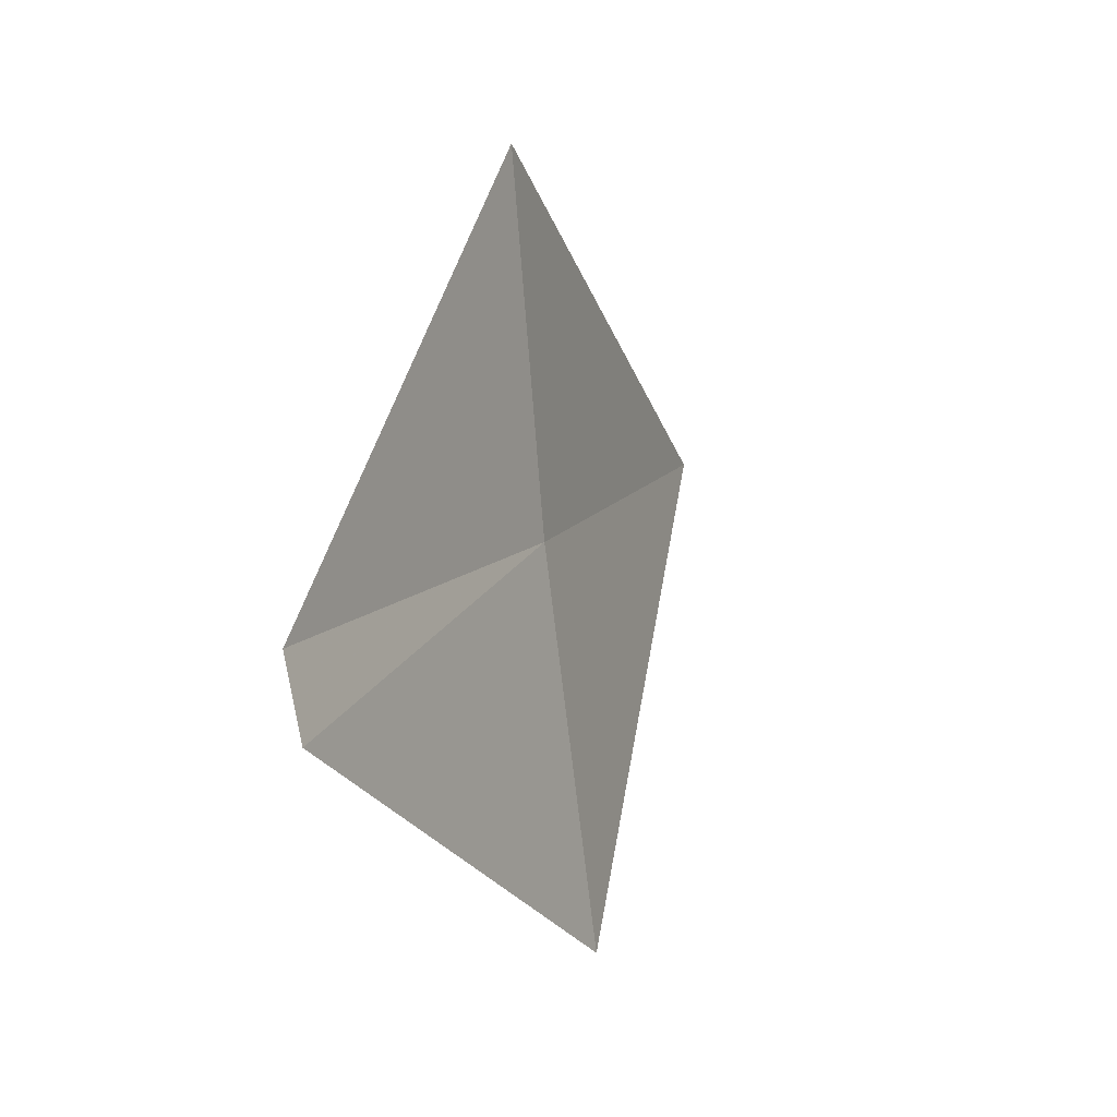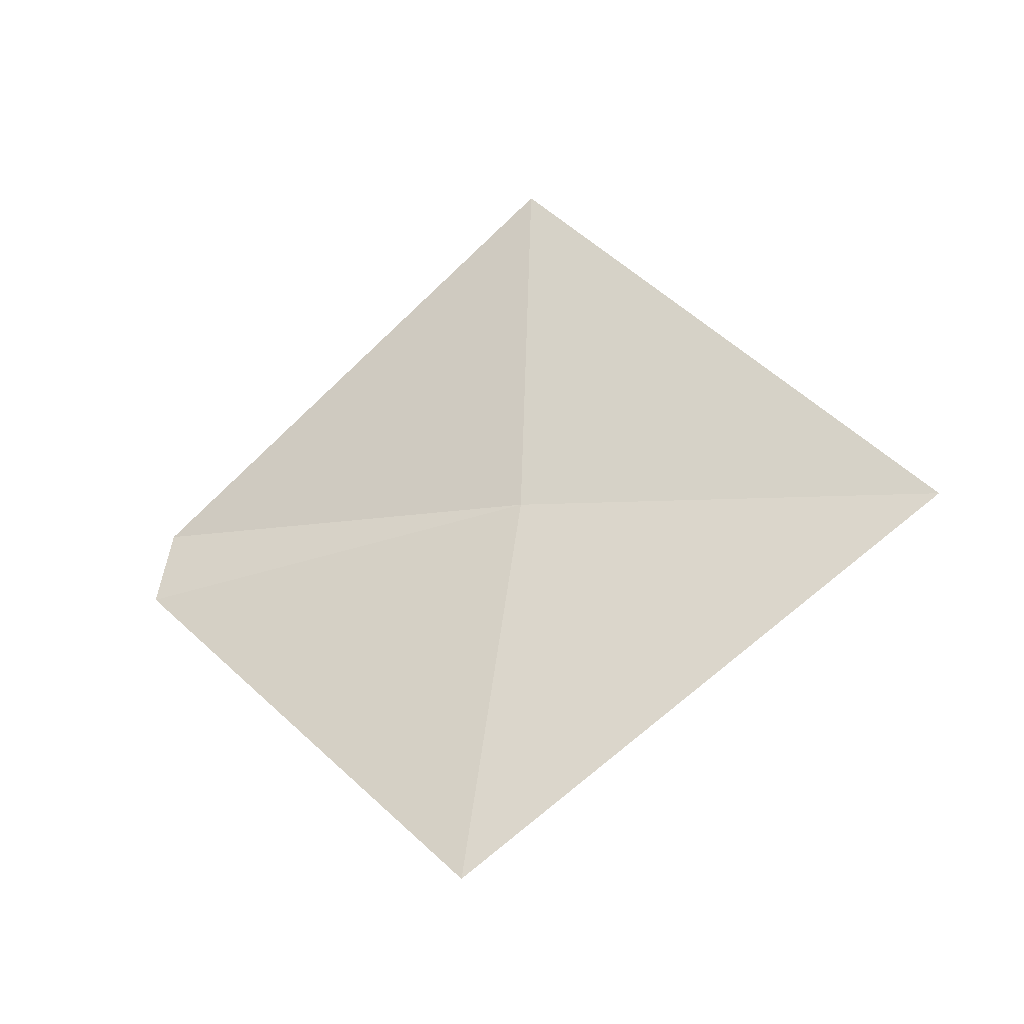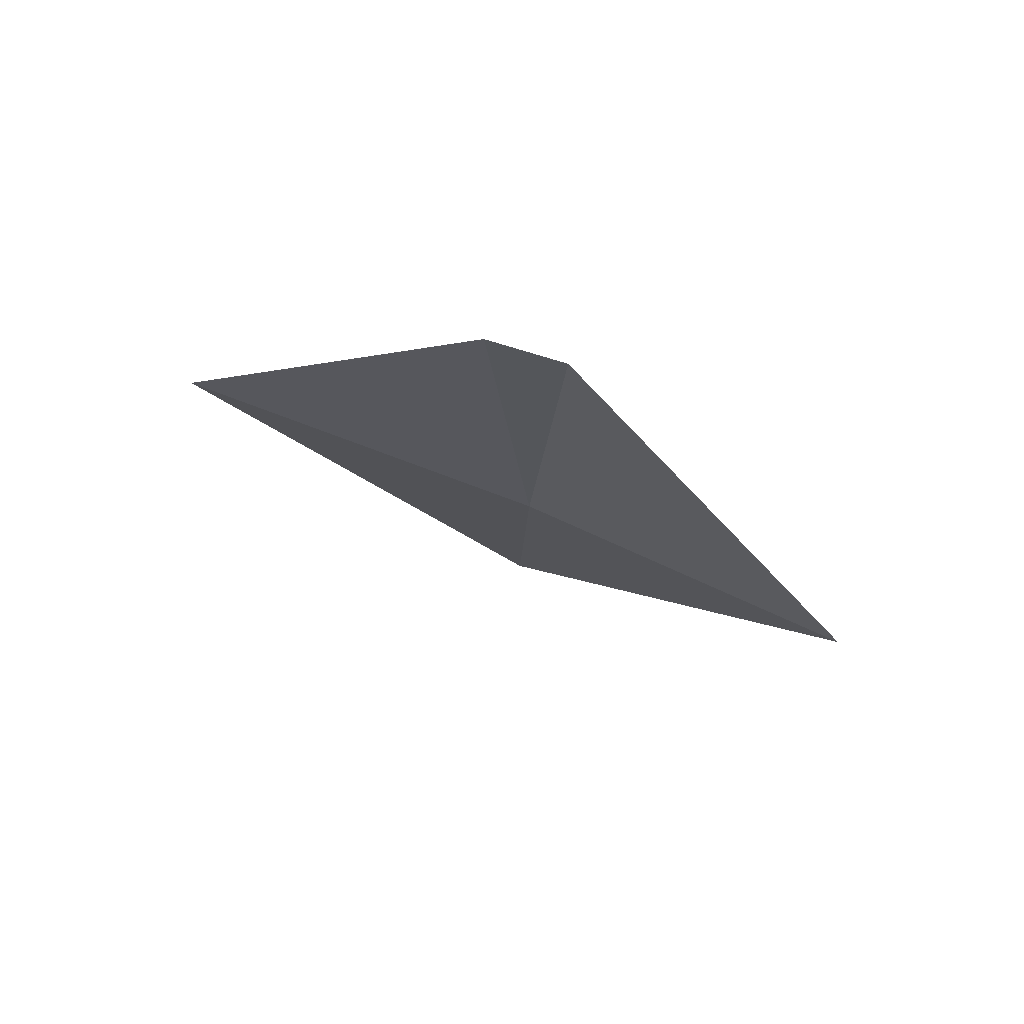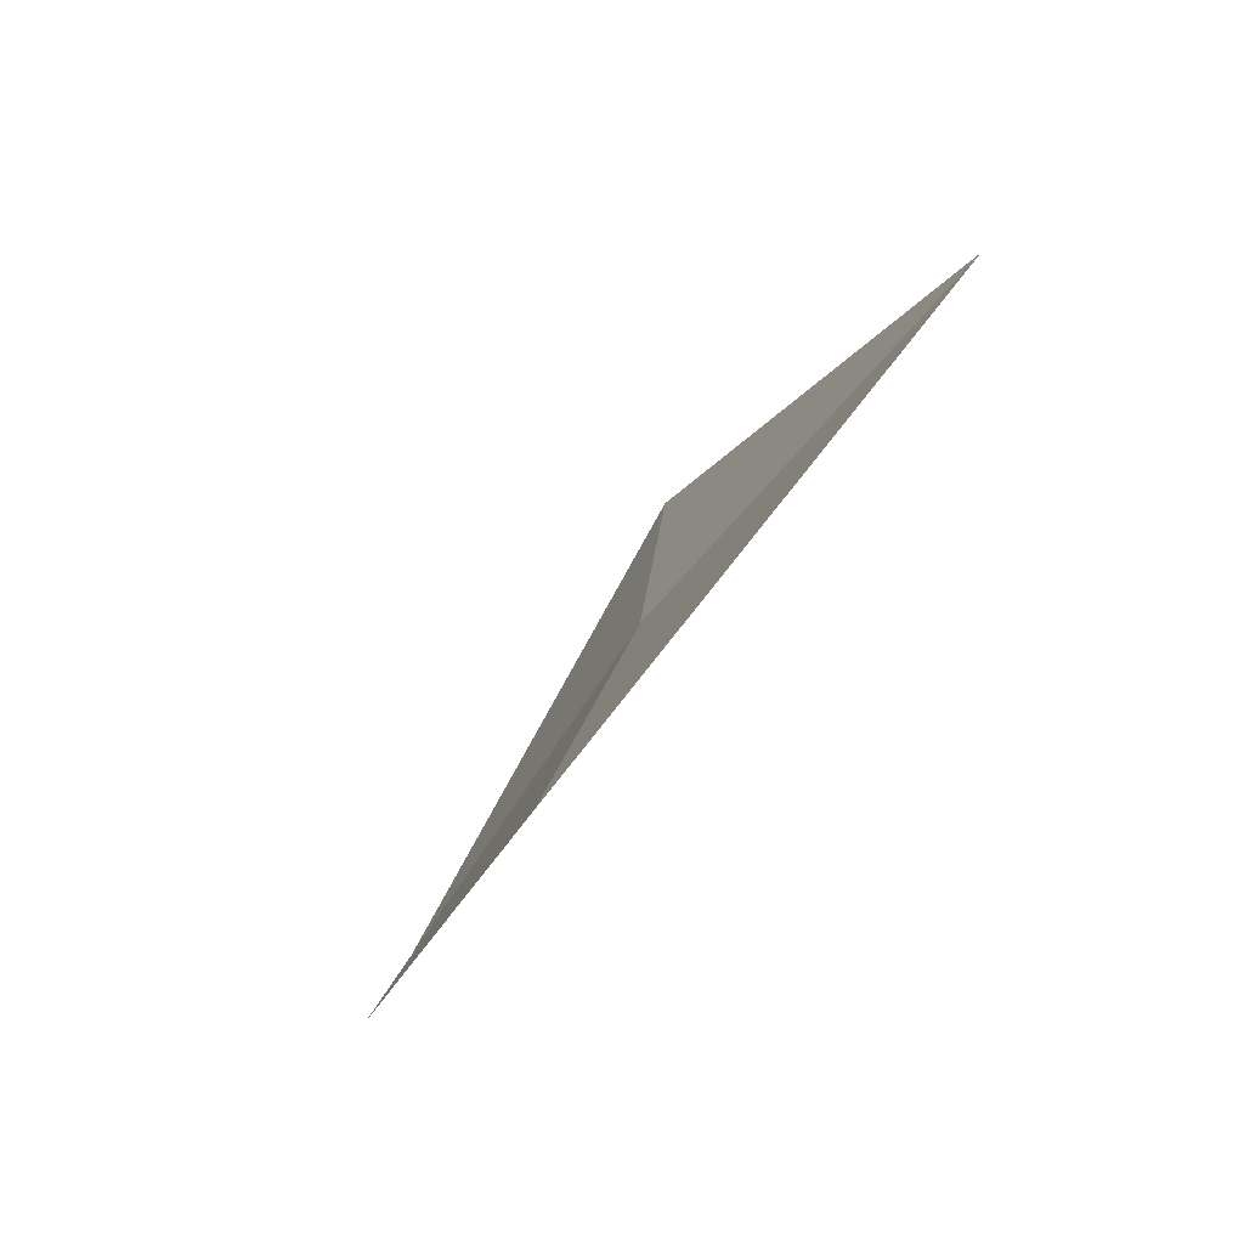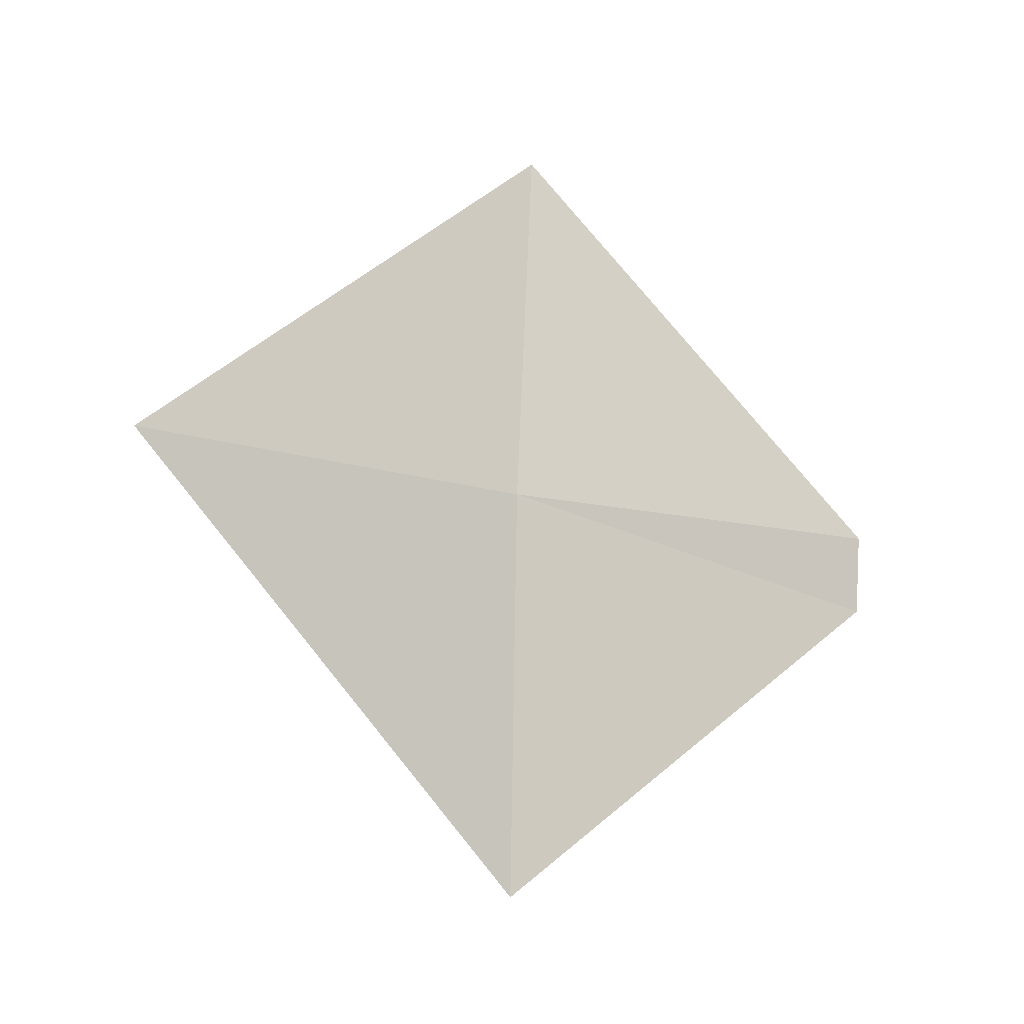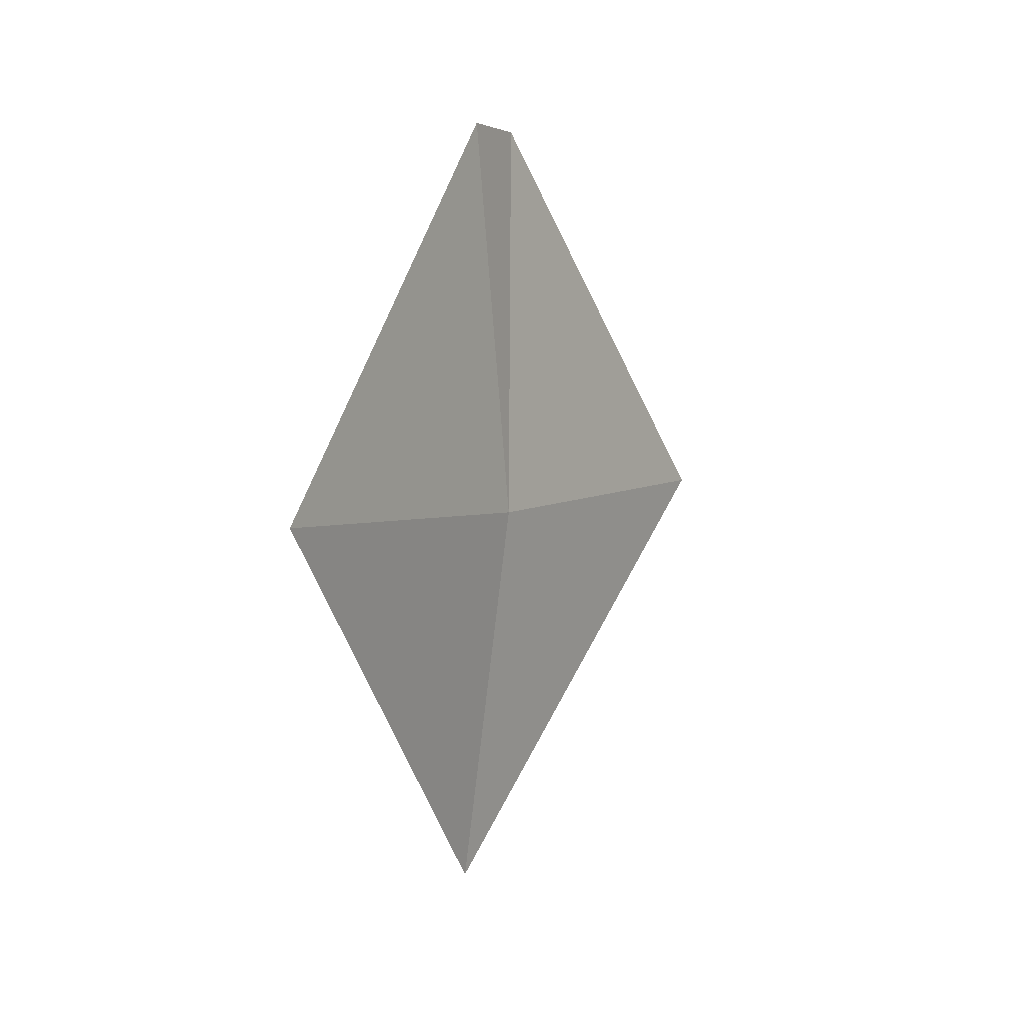
<metadata>
{"format":"obj","ext":"obj","renderer":"f3d","projection":"perspective","resolution":1024,"background":"white","views":[{"elev":17.5,"azim":26.2,"up":"+Y"},{"elev":-19.9,"azim":111.9,"up":"+Y"},{"elev":72.7,"azim":119.8,"up":"+Z"},{"elev":-68.7,"azim":145.9,"up":"+Y"},{"elev":-22.1,"azim":-119.4,"up":"+Y"},{"elev":7.9,"azim":41.3,"up":"+Z"}]}
</metadata>
<code>
v 17.62 17.24 4.368
v 17.61 17.25 4.498
v 17.62 17.23 4.5
v 17.64 17.12 4.378
v 17.61 17.36 4.368
v 17.61 17.23 4.238
f 1 3 2
f 1 4 3
f 1 5 6
f 1 2 5
f 1 6 4

</code>
